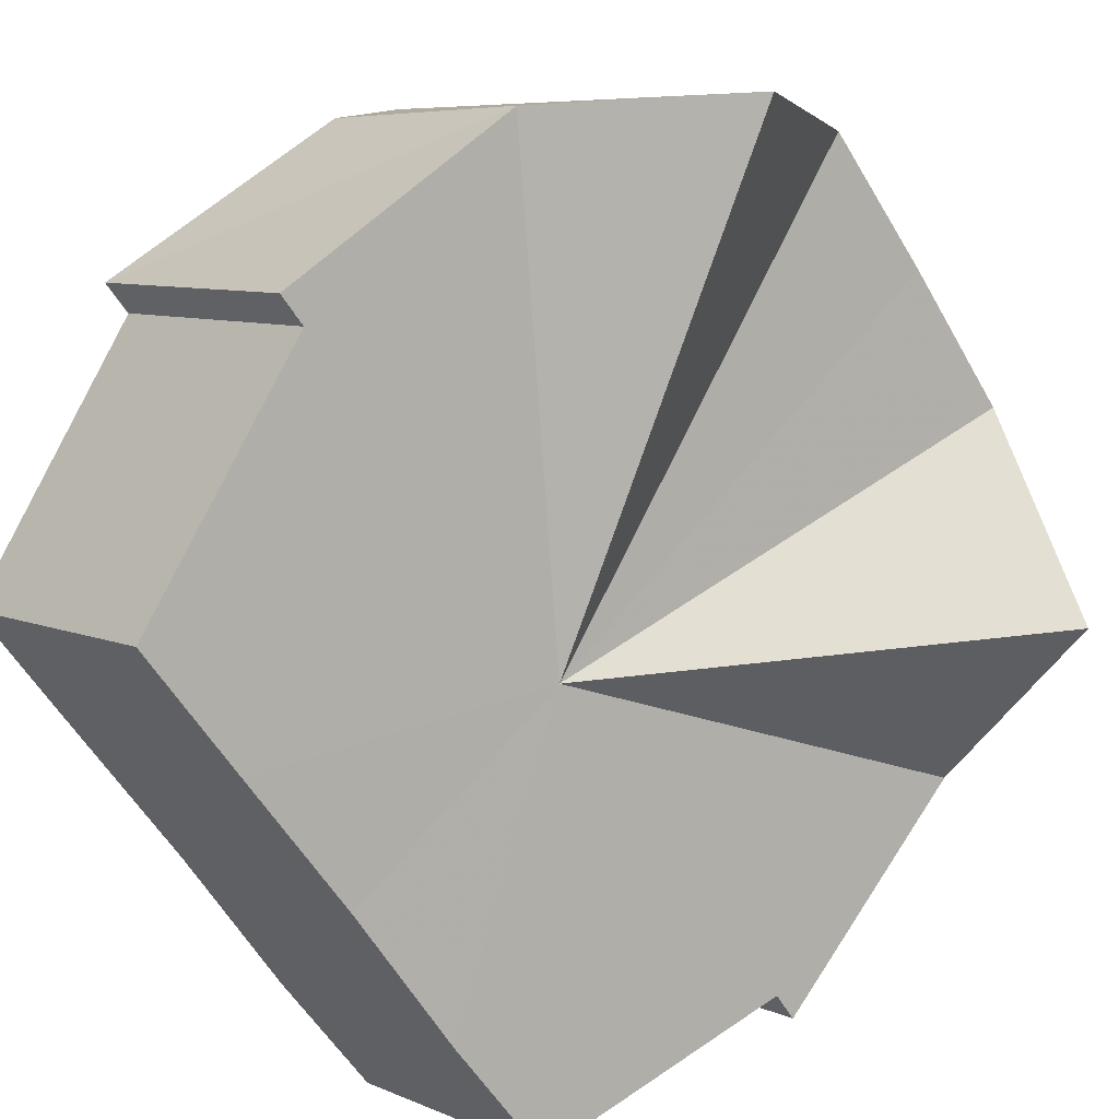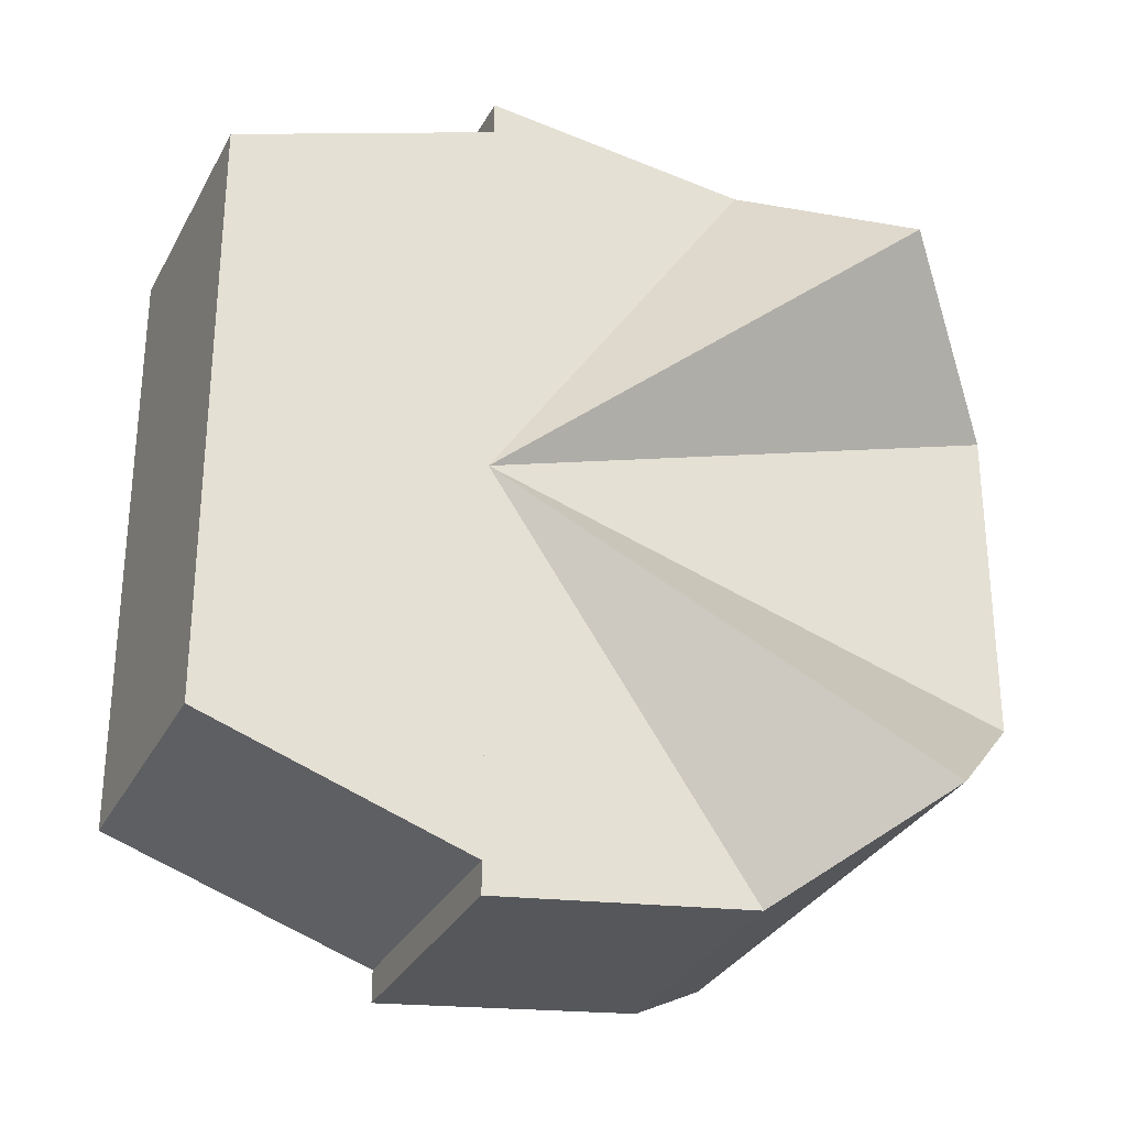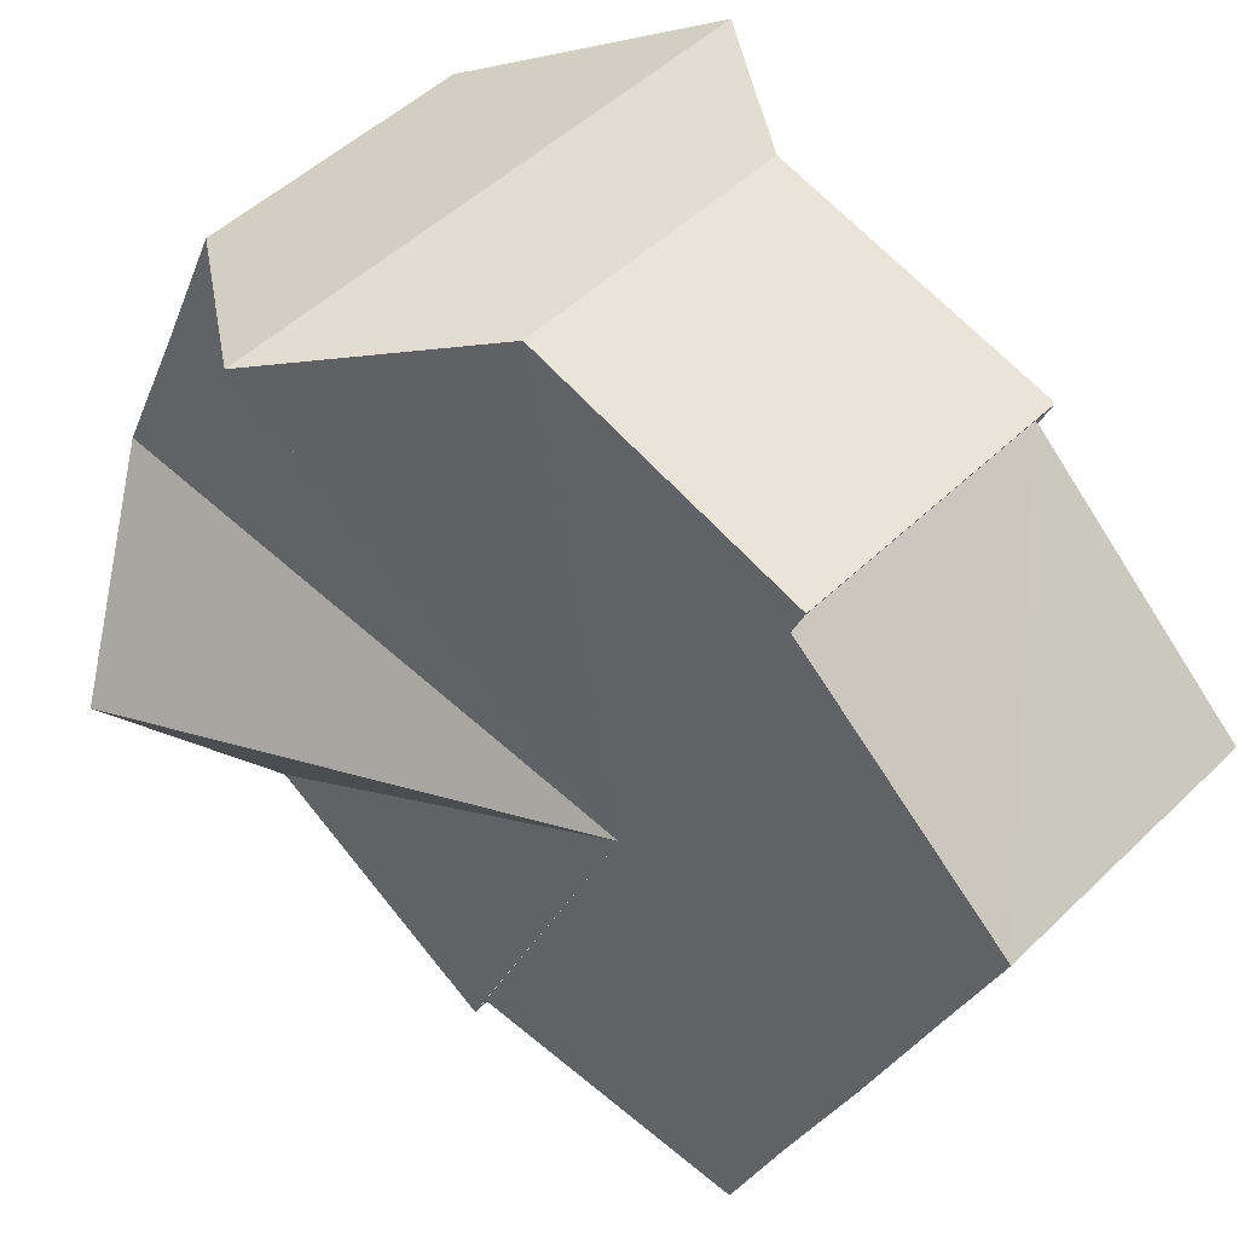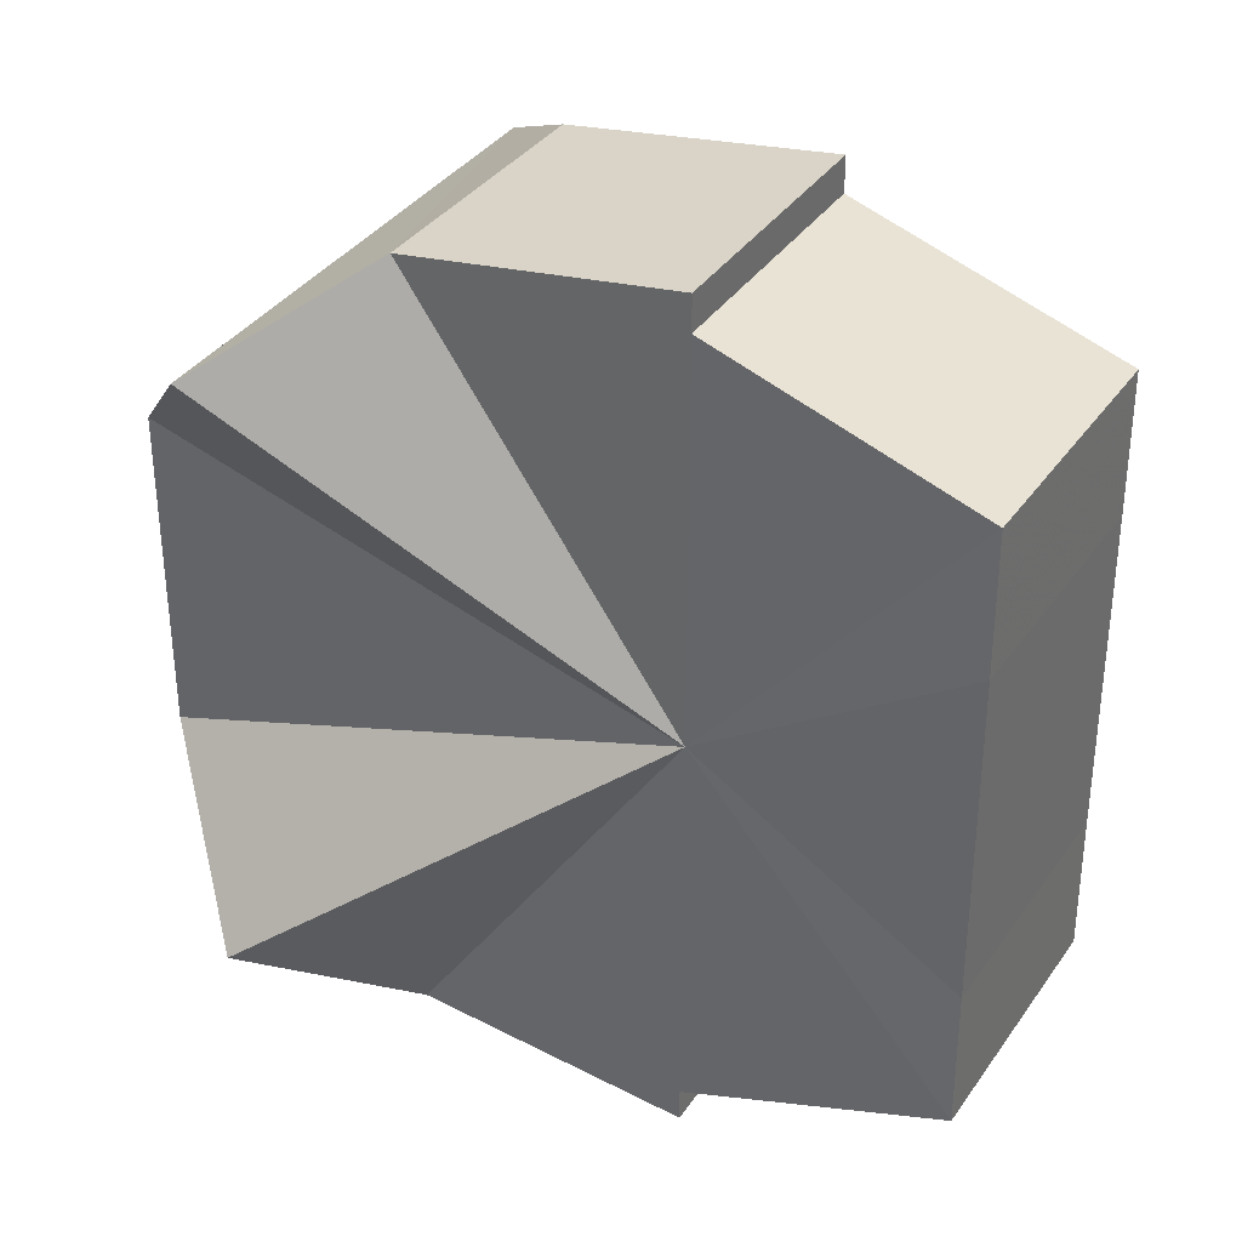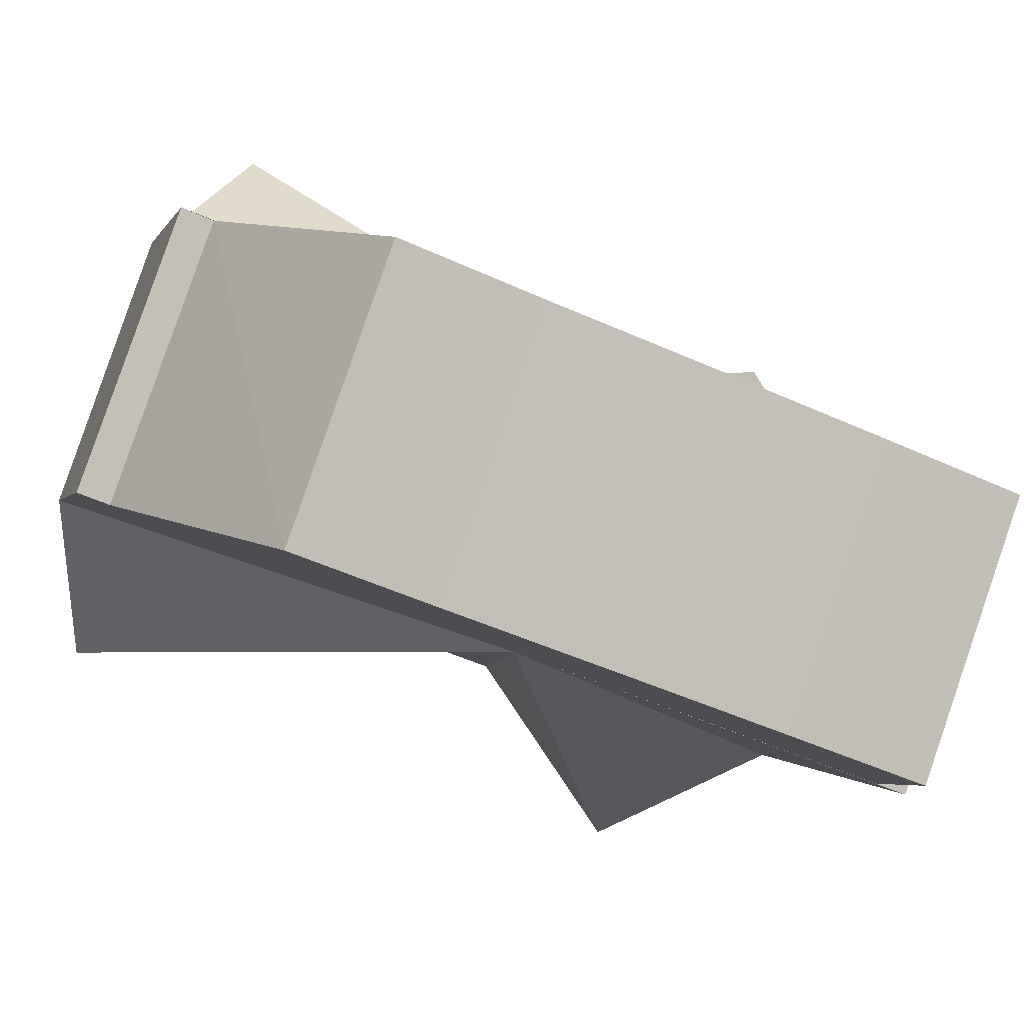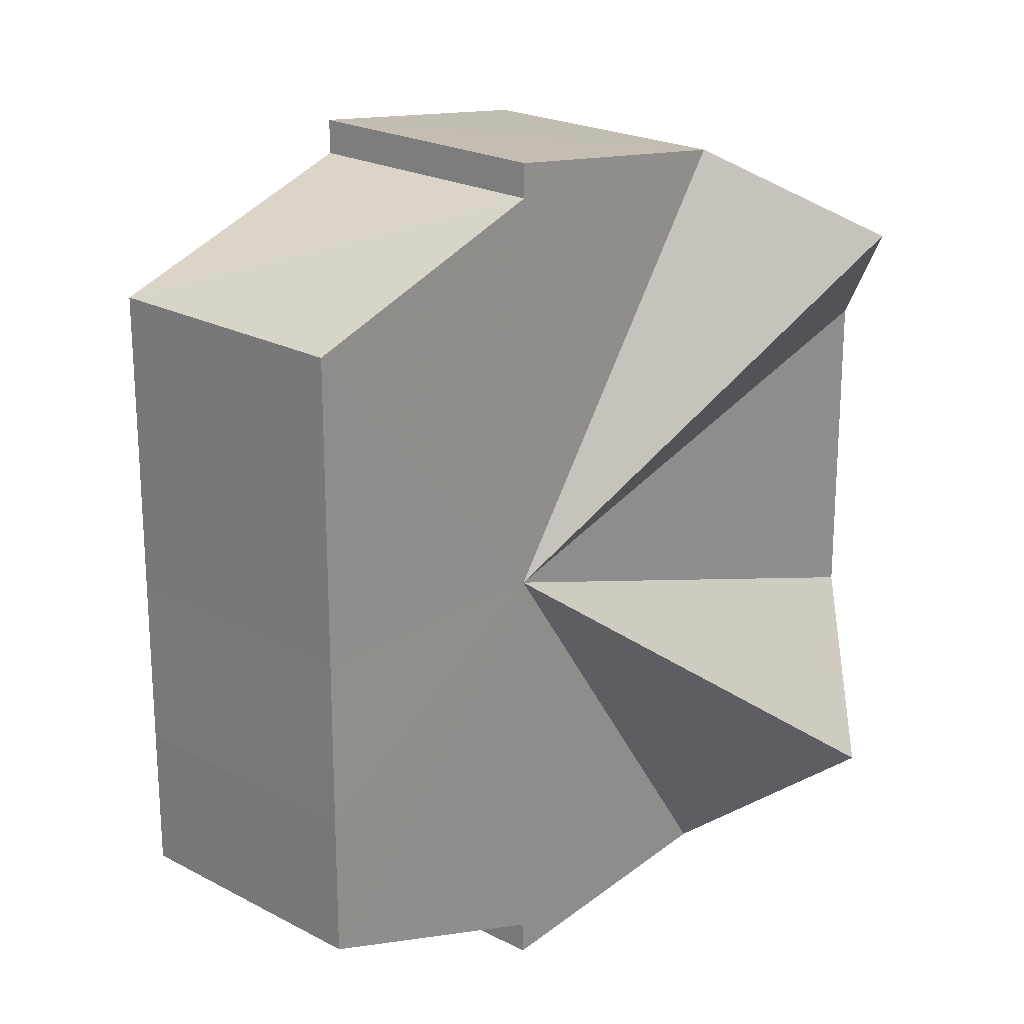
<metadata>
{"format":"obj","ext":"obj","renderer":"f3d","projection":"perspective","resolution":1024,"background":"white","views":[{"elev":-56.5,"azim":29.8,"up":"+Y"},{"elev":-30.7,"azim":21.5,"up":"+Z"},{"elev":-25.7,"azim":163.0,"up":"+Y"},{"elev":35.0,"azim":-105.8,"up":"+Z"},{"elev":-47.2,"azim":-117.5,"up":"+Y"},{"elev":21.9,"azim":-2.4,"up":"+Z"}]}
</metadata>
<code>
o 111
v 2215 1861 11.98
v 2215 1861 11.98
v 2215 1861 11.98
v 2215 1861 11.98
v 2215 1861 11.98
v 2215 1861 11.98
v 2215 1861 11.98
v 2215 1861 11.97
v 2215 1861 11.98
v 2215 1861 11.96
v 2215 1861 11.97
v 2215 1861 11.95
v 2215 1861 11.96
v 2215 1861 11.94
v 2215 1861 11.95
v 2215 1861 11.94
v 2215 1861 11.94
v 2215 1861 11.98
v 2215 1861 11.98
v 2215 1861 11.98
v 2215 1861 11.97
v 2215 1861 11.97
v 2215 1861 11.96
v 2215 1861 11.96
v 2215 1861 11.95
v 2215 1861 11.95
v 2215 1861 11.94
v 2215 1861 11.94
v 2215 1861 11.94
v 2215 1861 11.94
v 2215 1861 11.94
v 2215 1861 11.94
v 2215 1861 11.94
v 2215 1861 11.94
v 2215 1861 11.96
v 2215 1861 11.94
v 2215 1861 11.94
v 2215 1861 11.95
v 2215 1861 11.96
v 2215 1861 11.97
v 2215 1861 11.98
v 2215 1861 11.98
v 2215 1861 11.98
v 2215 1861 11.98
v 2215 1861 11.98
v 2215 1861 11.98
v 2215 1861 11.98
v 2215 1861 11.97
v 2215 1861 11.98
v 2215 1861 11.96
v 2215 1861 11.97
v 2215 1861 11.95
v 2215 1861 11.96
v 2215 1861 11.94
v 2215 1861 11.95
v 2215 1861 11.94
v 2215 1861 11.94
v 2215 1861 11.94
v 2215 1861 11.94
v 2215 1861 11.94
v 2215 1861 11.94
v 2215 1861 11.94
v 2215 1861 11.94
v 2215 1861 11.95
v 2215 1861 11.94
v 2215 1861 11.96
v 2215 1861 11.95
v 2215 1861 11.97
v 2215 1861 11.96
v 2215 1861 11.98
v 2215 1861 11.97
v 2215 1861 11.98
v 2215 1861 11.98
v 2215 1861 11.98
v 2215 1861 11.98
v 2215 1861 11.98
v 2215 1861 11.98
v 2215 1861 11.97
v 2215 1861 11.96
v 2215 1861 11.95
v 2215 1861 11.94
v 2215 1861 11.94
v 2215 1861 11.96
v 2215 1861 11.98
v 2215 1861 11.98
v 2215 1861 11.97
v 2215 1861 11.96
v 2215 1861 11.95
v 2215 1861 11.94
v 2215 1861 11.94
v 2215 1861 11.98
v 2215 1861 11.98
v 2215 1861 11.98
v 2215 1861 11.97
v 2215 1861 11.96
v 2215 1861 11.95
v 2215 1861 11.94
v 2215 1861 11.94
f 1 2 3
f 4 2 5
f 6 7 5
f 7 8 9
f 8 10 11
f 10 12 13
f 12 14 15
f 14 16 17
f 18 19 20
f 20 21 22
f 22 23 24
f 24 25 26
f 26 27 28
f 28 29 30
f 29 31 32
f 32 33 34
f 35 36 33
f 35 37 36
f 35 38 37
f 35 39 38
f 35 40 39
f 35 41 40
f 35 42 41
f 35 43 42
f 44 43 45
f 46 47 44
f 48 49 46
f 50 51 48
f 52 53 50
f 54 55 52
f 56 57 54
f 58 59 56
f 60 61 58
f 61 62 63
f 62 64 65
f 64 66 67
f 66 68 69
f 68 70 71
f 70 72 73
f 72 74 75
f 35 76 77
f 35 78 76
f 35 79 78
f 35 80 79
f 35 81 80
f 35 82 81
f 83 84 85
f 83 85 86
f 83 86 87
f 83 87 88
f 83 88 89
f 83 89 90
f 83 91 92
f 83 93 91
f 83 94 93
f 83 95 94
f 83 96 95
f 83 97 96
f 83 98 97
f 83 34 98

</code>
